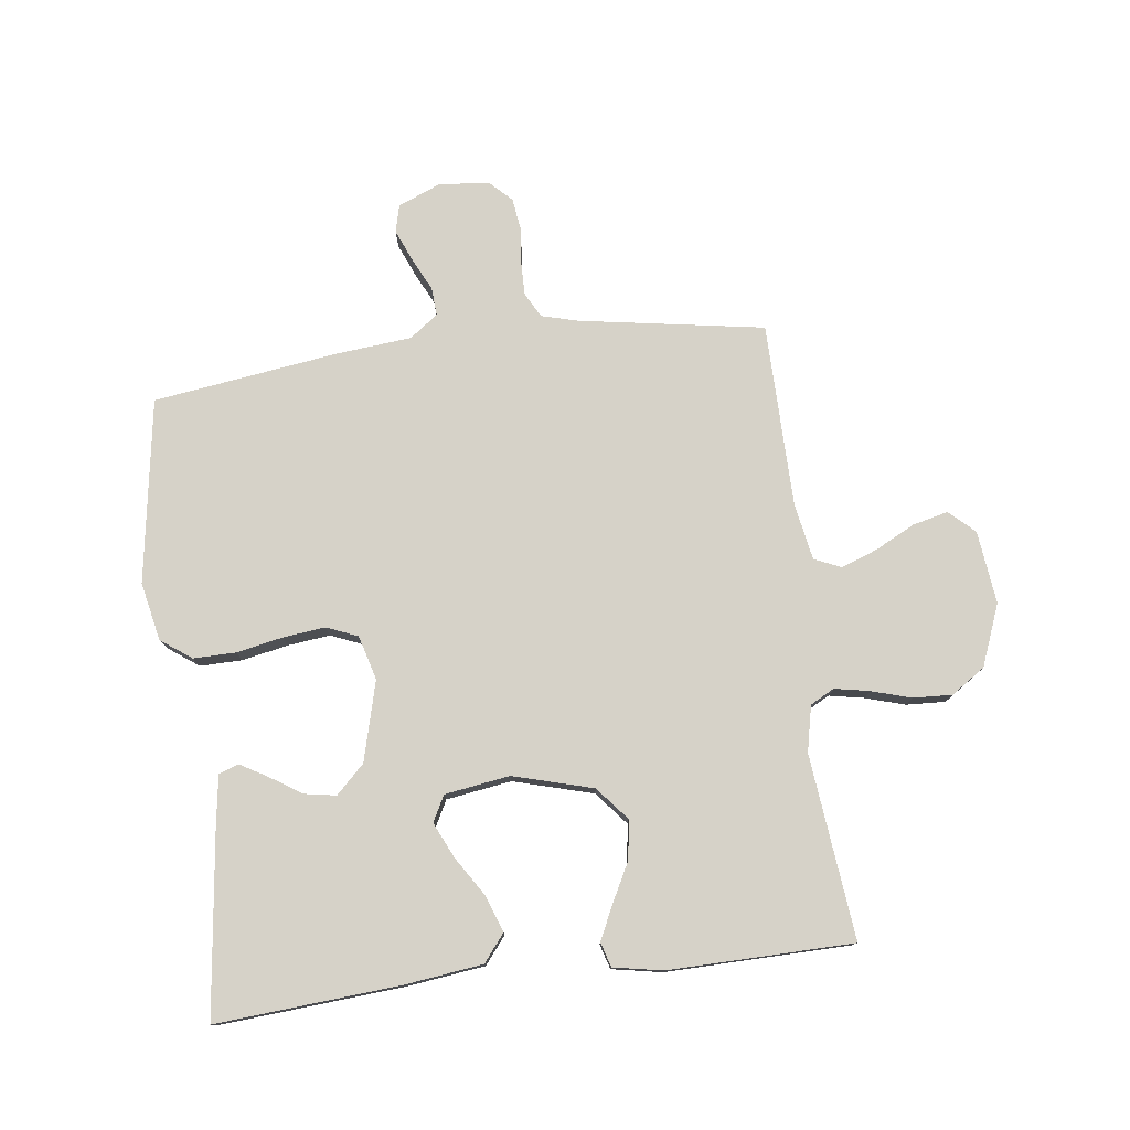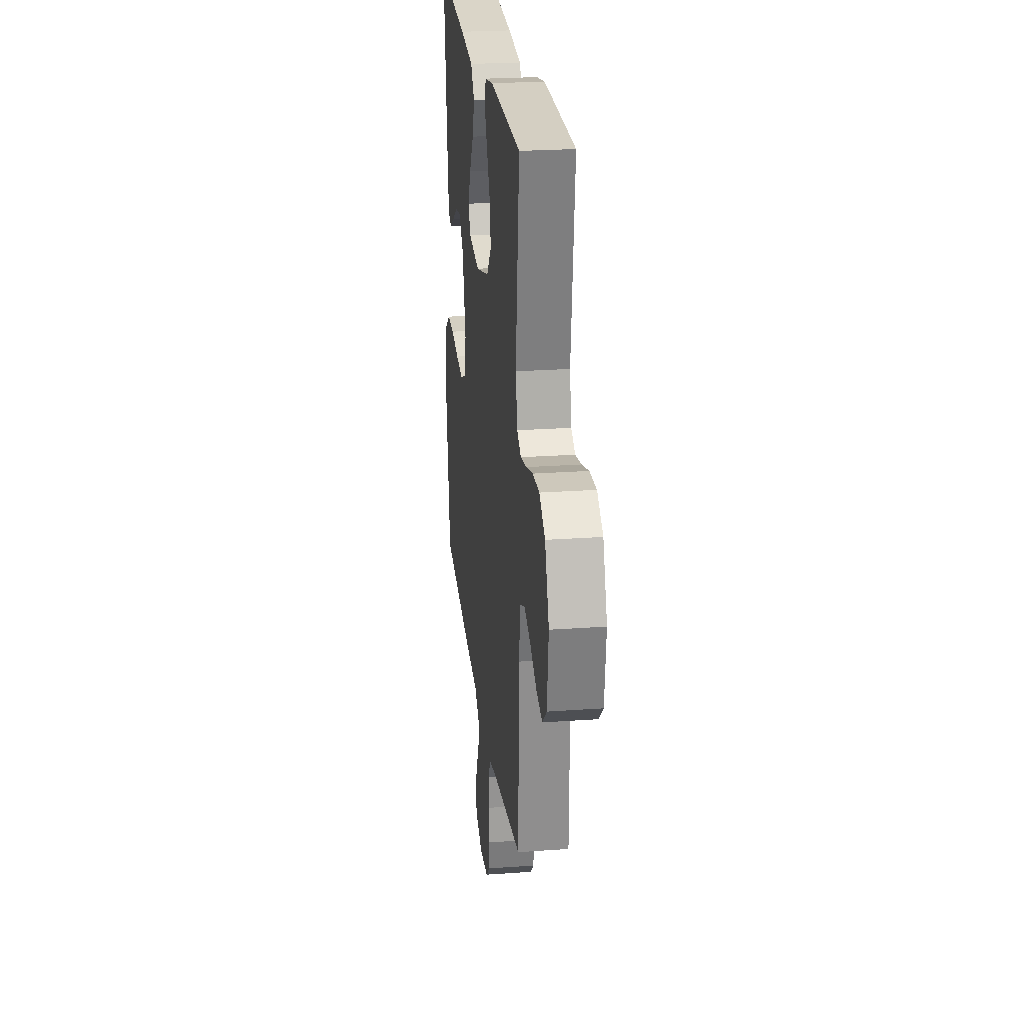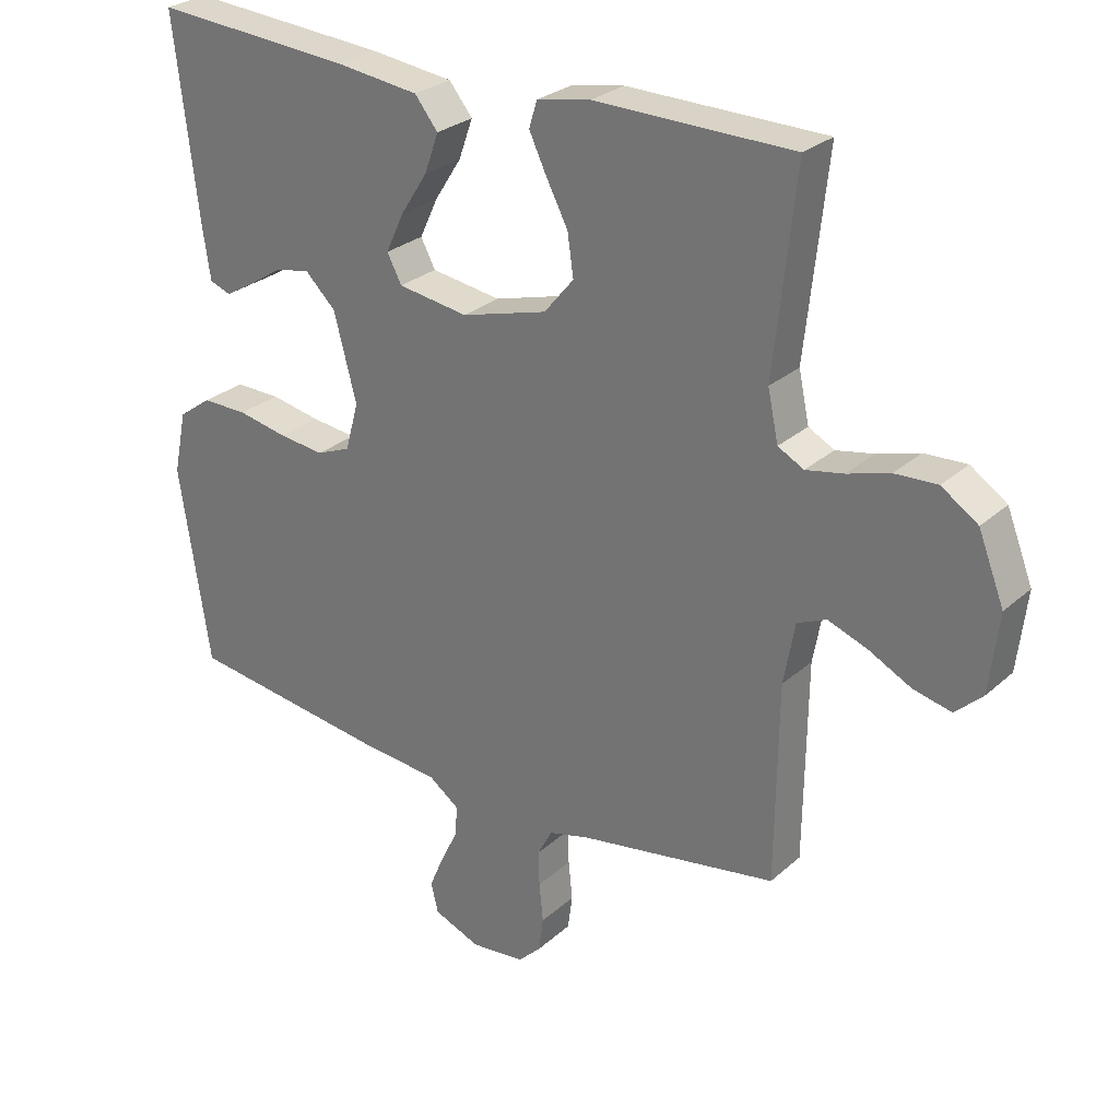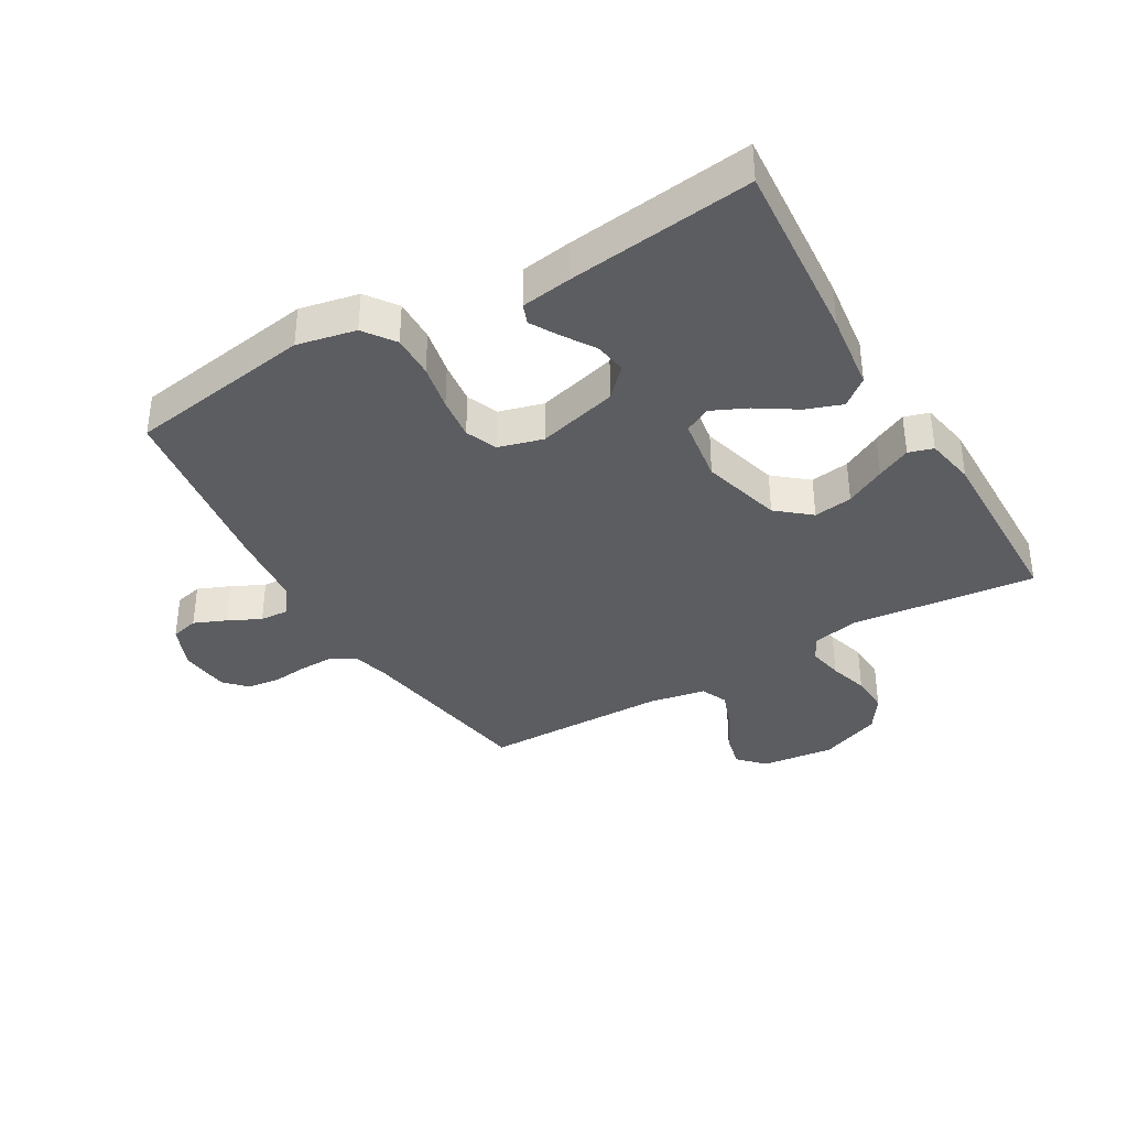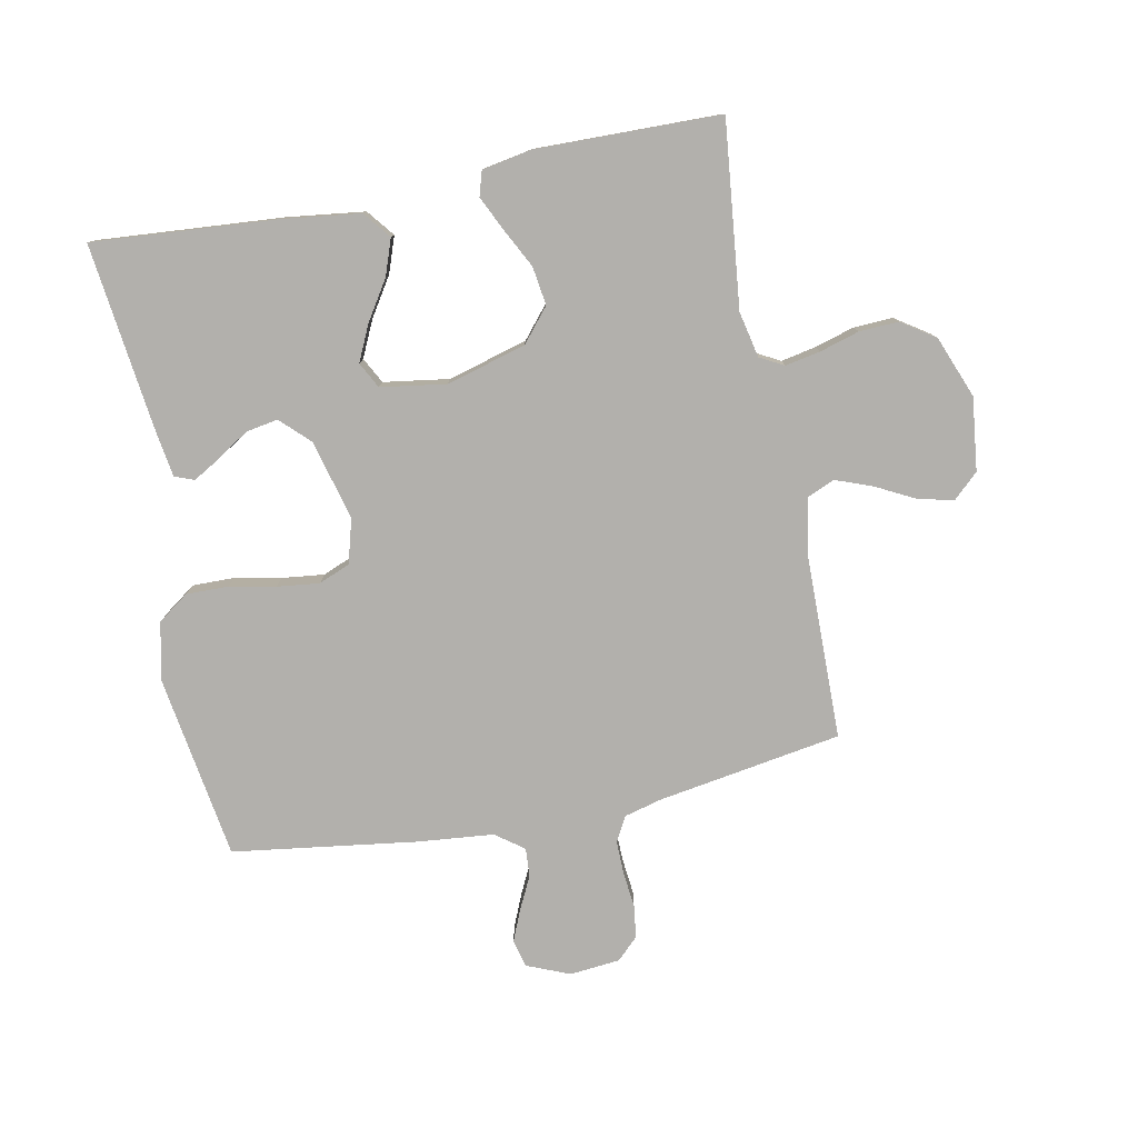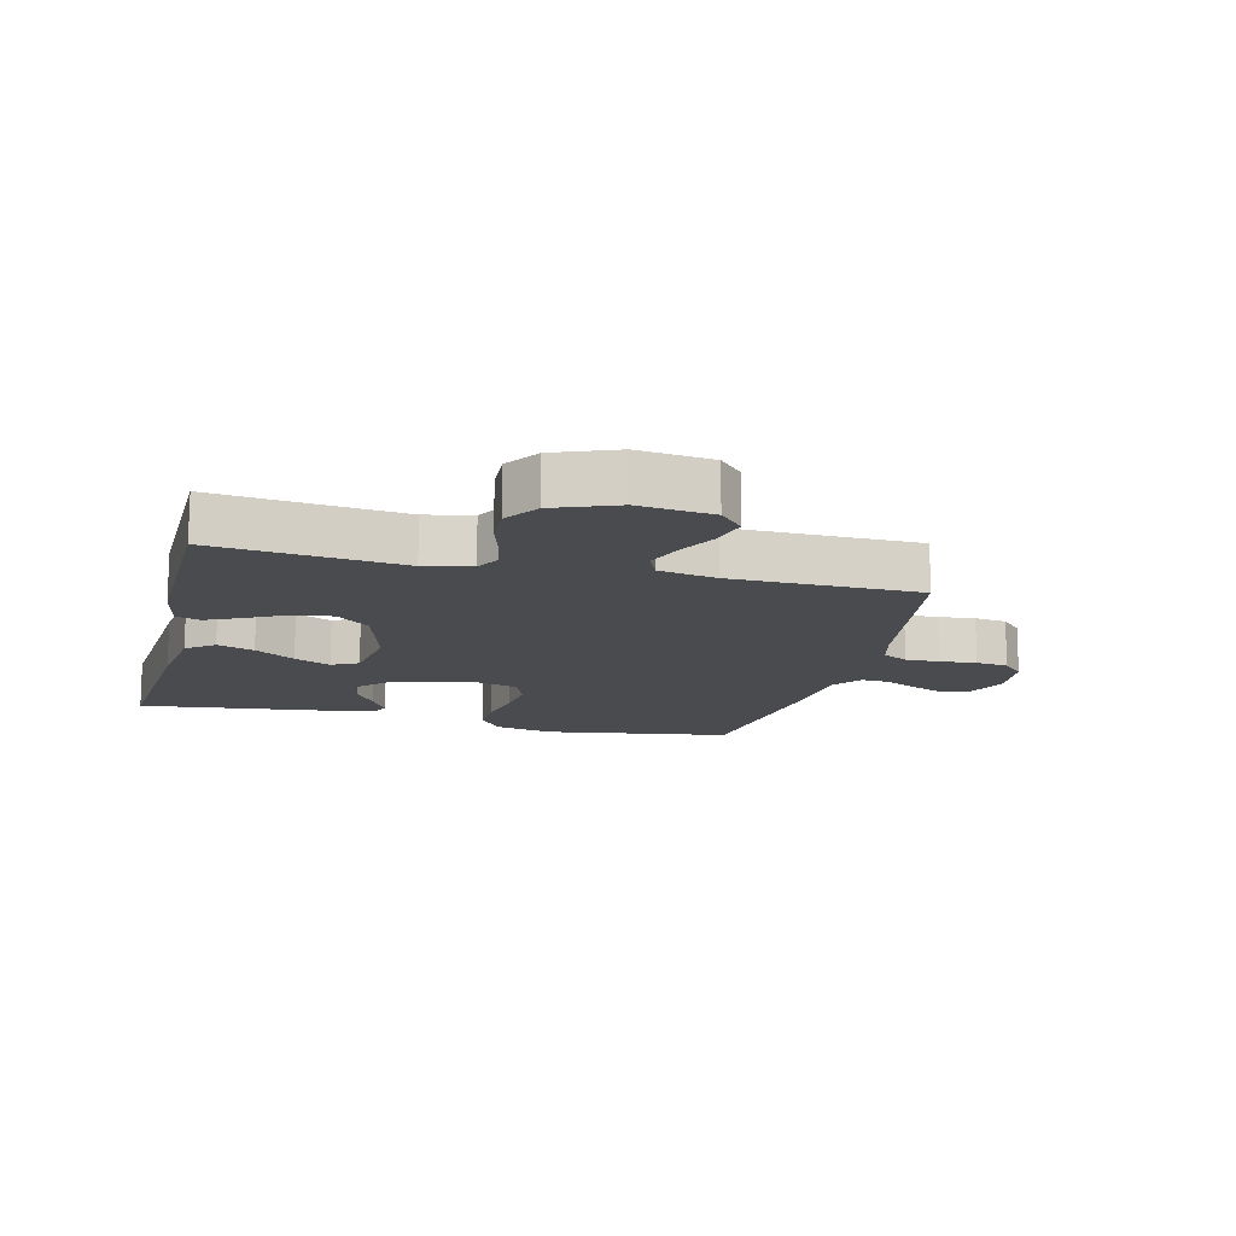
<metadata>
{"format":"obj","ext":"obj","renderer":"f3d","projection":"perspective","resolution":1024,"background":"white","views":[{"elev":77.6,"azim":-7.1,"up":"+Y"},{"elev":24.6,"azim":83.3,"up":"+Z"},{"elev":27.3,"azim":36.7,"up":"+Z"},{"elev":-37.0,"azim":-59.7,"up":"+Y"},{"elev":-78.8,"azim":11.2,"up":"+Y"},{"elev":-14.2,"azim":76.0,"up":"+Y"}]}
</metadata>
<code>
v -0.5 0.07 0.5
v -0.2 0.07 0.477
v -0.074 0.07 0.461
v -0.039 0.07 0.417
v -0.06 0.07 0.358
v -0.101 0.07 0.294
v -0.128 0.07 0.236
v -0.106 0.07 0.194
v 0 0.07 0.178
v 0.13 0.07 0.214
v 0.175 0.07 0.268
v 0.166 0.07 0.331
v 0.133 0.07 0.395
v 0.107 0.07 0.45
v 0.119 0.07 0.49
v 0.2 0.07 0.505
v 0.5 0.07 0.5
v 0.467 0.07 0.2
v 0.483 0.07 0.125
v 0.522 0.07 0.104
v 0.579 0.07 0.115
v 0.643 0.07 0.134
v 0.707 0.07 0.137
v 0.762 0.07 0.1
v 0.801 0.07 0
v 0.787 0.07 -0.119
v 0.746 0.07 -0.157
v 0.688 0.07 -0.143
v 0.624 0.07 -0.11
v 0.565 0.07 -0.088
v 0.521 0.07 -0.107
v 0.504 0.07 -0.2
v 0.5 0.07 -0.5
v 0.2 0.07 -0.549
v 0.139 0.07 -0.565
v 0.117 0.07 -0.606
v 0.118 0.07 -0.66
v 0.124 0.07 -0.719
v 0.117 0.07 -0.771
v 0.082 0.07 -0.805
v 0 0.07 -0.813
v -0.07 0.07 -0.784
v -0.081 0.07 -0.739
v -0.059 0.07 -0.687
v -0.033 0.07 -0.634
v -0.03 0.07 -0.588
v -0.076 0.07 -0.554
v -0.2 0.07 -0.542
v -0.5 0.07 -0.5
v -0.546 0.07 -0.2
v -0.526 0.07 -0.105
v -0.476 0.07 -0.069
v -0.407 0.07 -0.07
v -0.332 0.07 -0.085
v -0.263 0.07 -0.093
v -0.212 0.07 -0.072
v -0.192 0.07 0
v -0.226 0.07 0.13
v -0.272 0.07 0.175
v -0.324 0.07 0.166
v -0.375 0.07 0.133
v -0.42 0.07 0.107
v -0.452 0.07 0.119
v -0.464 0.07 0.2
v -0.5 0 0.5
v -0.2 0 0.477
v -0.074 0 0.461
v -0.039 0 0.417
v -0.06 0 0.358
v -0.101 0 0.294
v -0.128 0 0.236
v -0.106 0 0.194
v 0 0 0.178
v 0.13 0 0.214
v 0.175 0 0.268
v 0.166 0 0.331
v 0.133 0 0.395
v 0.107 0 0.45
v 0.119 0 0.49
v 0.2 0 0.505
v 0.5 0 0.5
v 0.467 0 0.2
v 0.483 0 0.125
v 0.522 0 0.104
v 0.579 0 0.115
v 0.643 0 0.134
v 0.707 0 0.137
v 0.762 0 0.1
v 0.801 0 0
v 0.787 0 -0.119
v 0.746 0 -0.157
v 0.688 0 -0.143
v 0.624 0 -0.11
v 0.565 0 -0.088
v 0.521 0 -0.107
v 0.504 0 -0.2
v 0.5 0 -0.5
v 0.2 0 -0.549
v 0.139 0 -0.565
v 0.117 0 -0.606
v 0.118 0 -0.66
v 0.124 0 -0.719
v 0.117 0 -0.771
v 0.082 0 -0.805
v 0 0 -0.813
v -0.07 0 -0.784
v -0.081 0 -0.739
v -0.059 0 -0.687
v -0.033 0 -0.634
v -0.03 0 -0.588
v -0.076 0 -0.554
v -0.2 0 -0.542
v -0.5 0 -0.5
v -0.546 0 -0.2
v -0.526 0 -0.105
v -0.476 0 -0.069
v -0.407 0 -0.07
v -0.332 0 -0.085
v -0.263 0 -0.093
v -0.212 0 -0.072
v -0.192 0 0
v -0.226 0 0.13
v -0.272 0 0.175
v -0.324 0 0.166
v -0.375 0 0.133
v -0.42 0 0.107
v -0.452 0 0.119
v -0.464 0 0.2
f 3 4 5
f 2 3 5
f 1 2 5
f 64 1 5
f 63 64 5
f 62 63 5
f 61 62 5
f 60 61 5
f 59 60 5 6
f 58 59 6 7
f 57 58 7 8
f 56 57 8 9
f 52 53 54
f 51 52 54
f 50 51 54
f 49 50 54
f 48 49 54
f 47 48 54
f 46 47 54 55
f 43 44 45
f 42 43 45
f 41 42 45
f 40 41 45
f 39 40 45
f 38 39 45
f 37 38 45
f 36 37 45 46
f 46 55 56
f 36 46 56
f 35 36 56
f 32 33 34
f 56 9 10
f 35 56 10
f 34 35 10
f 32 34 10
f 31 32 10
f 27 28 29
f 26 27 29
f 25 26 29
f 24 25 29
f 23 24 29
f 22 23 29
f 21 22 29
f 20 21 29 30
f 16 17 18
f 15 16 18
f 14 15 18
f 13 14 18
f 12 13 18
f 11 12 18 19
f 20 30 31
f 19 20 31
f 11 19 31
f 10 11 31
f 69 68 67
f 69 67 66
f 69 66 65
f 69 65 128
f 69 128 127
f 69 127 126
f 69 126 125
f 69 125 124
f 70 69 124 123
f 71 70 123 122
f 72 71 122 121
f 73 72 121 120
f 118 117 116
f 118 116 115
f 118 115 114
f 118 114 113
f 118 113 112
f 118 112 111
f 119 118 111 110
f 109 108 107
f 109 107 106
f 109 106 105
f 109 105 104
f 109 104 103
f 109 103 102
f 109 102 101
f 110 109 101 100
f 120 119 110
f 120 110 100
f 120 100 99
f 98 97 96
f 74 73 120
f 74 120 99
f 74 99 98
f 74 98 96
f 74 96 95
f 93 92 91
f 93 91 90
f 93 90 89
f 93 89 88
f 93 88 87
f 93 87 86
f 93 86 85
f 94 93 85 84
f 82 81 80
f 82 80 79
f 82 79 78
f 82 78 77
f 82 77 76
f 83 82 76 75
f 95 94 84
f 95 84 83
f 95 83 75
f 95 75 74
f 1 65 66 2
f 2 66 67 3
f 3 67 68 4
f 4 68 69 5
f 5 69 70 6
f 6 70 71 7
f 7 71 72 8
f 8 72 73 9
f 9 73 74 10
f 10 74 75 11
f 11 75 76 12
f 12 76 77 13
f 13 77 78 14
f 14 78 79 15
f 15 79 80 16
f 16 80 81 17
f 17 81 82 18
f 18 82 83 19
f 19 83 84 20
f 20 84 85 21
f 21 85 86 22
f 22 86 87 23
f 23 87 88 24
f 24 88 89 25
f 25 89 90 26
f 26 90 91 27
f 27 91 92 28
f 28 92 93 29
f 29 93 94 30
f 30 94 95 31
f 31 95 96 32
f 32 96 97 33
f 33 97 98 34
f 34 98 99 35
f 35 99 100 36
f 36 100 101 37
f 37 101 102 38
f 38 102 103 39
f 39 103 104 40
f 40 104 105 41
f 41 105 106 42
f 42 106 107 43
f 43 107 108 44
f 44 108 109 45
f 45 109 110 46
f 46 110 111 47
f 47 111 112 48
f 48 112 113 49
f 49 113 114 50
f 50 114 115 51
f 51 115 116 52
f 52 116 117 53
f 53 117 118 54
f 54 118 119 55
f 55 119 120 56
f 56 120 121 57
f 57 121 122 58
f 58 122 123 59
f 59 123 124 60
f 60 124 125 61
f 61 125 126 62
f 62 126 127 63
f 63 127 128 64
f 64 128 65 1

</code>
